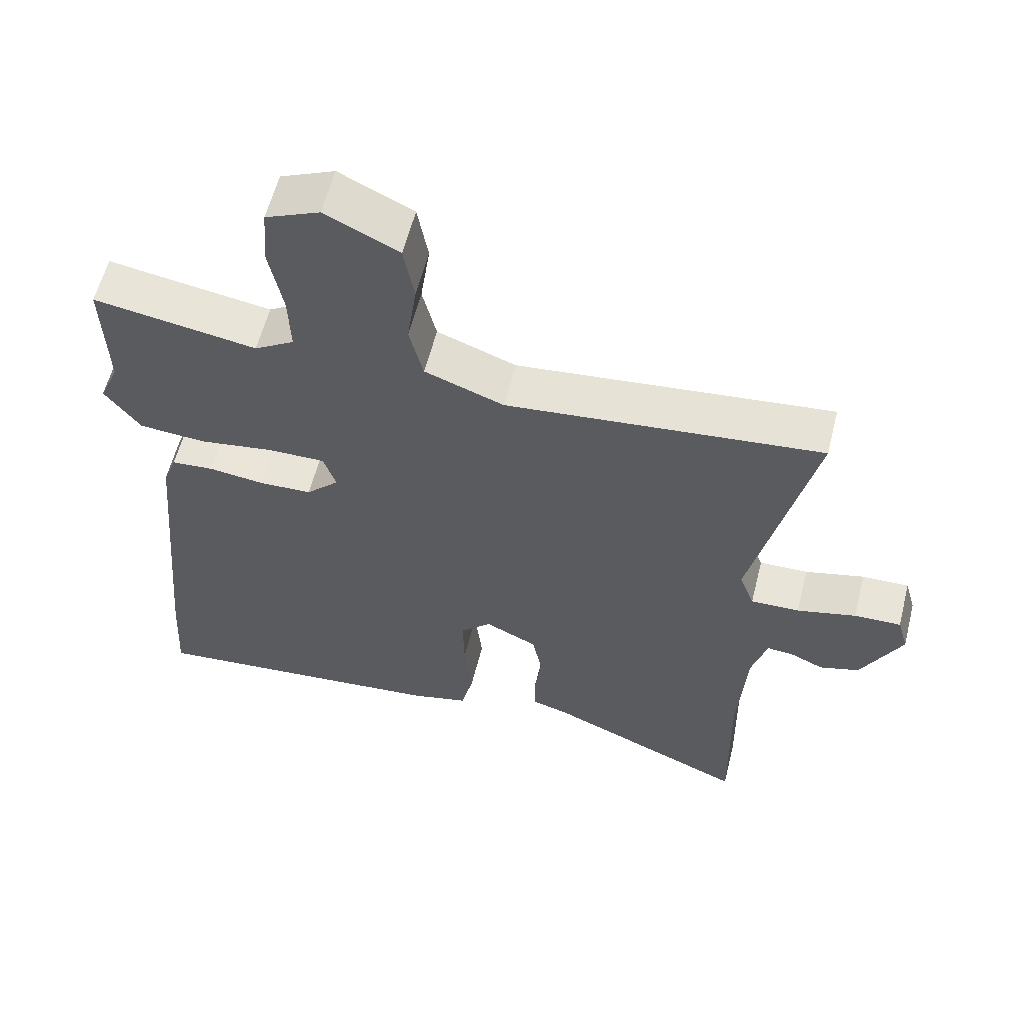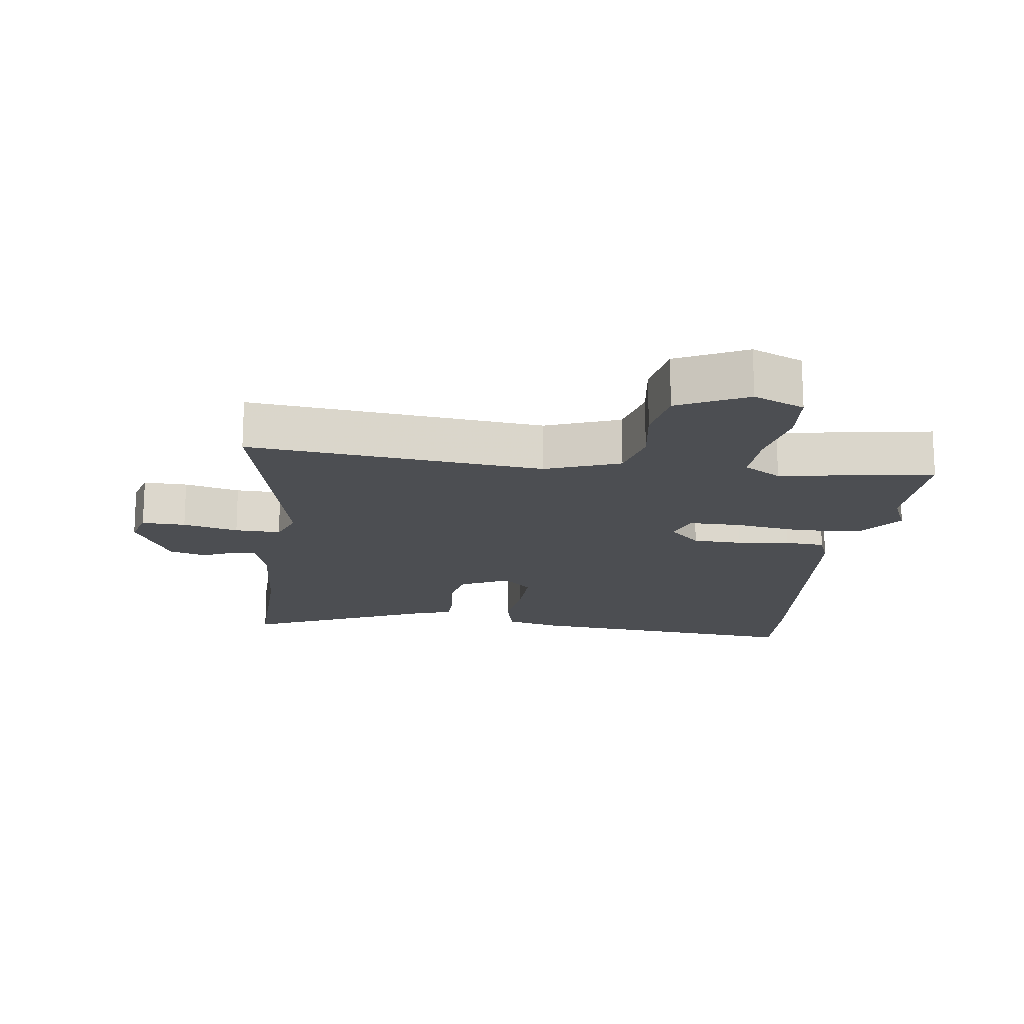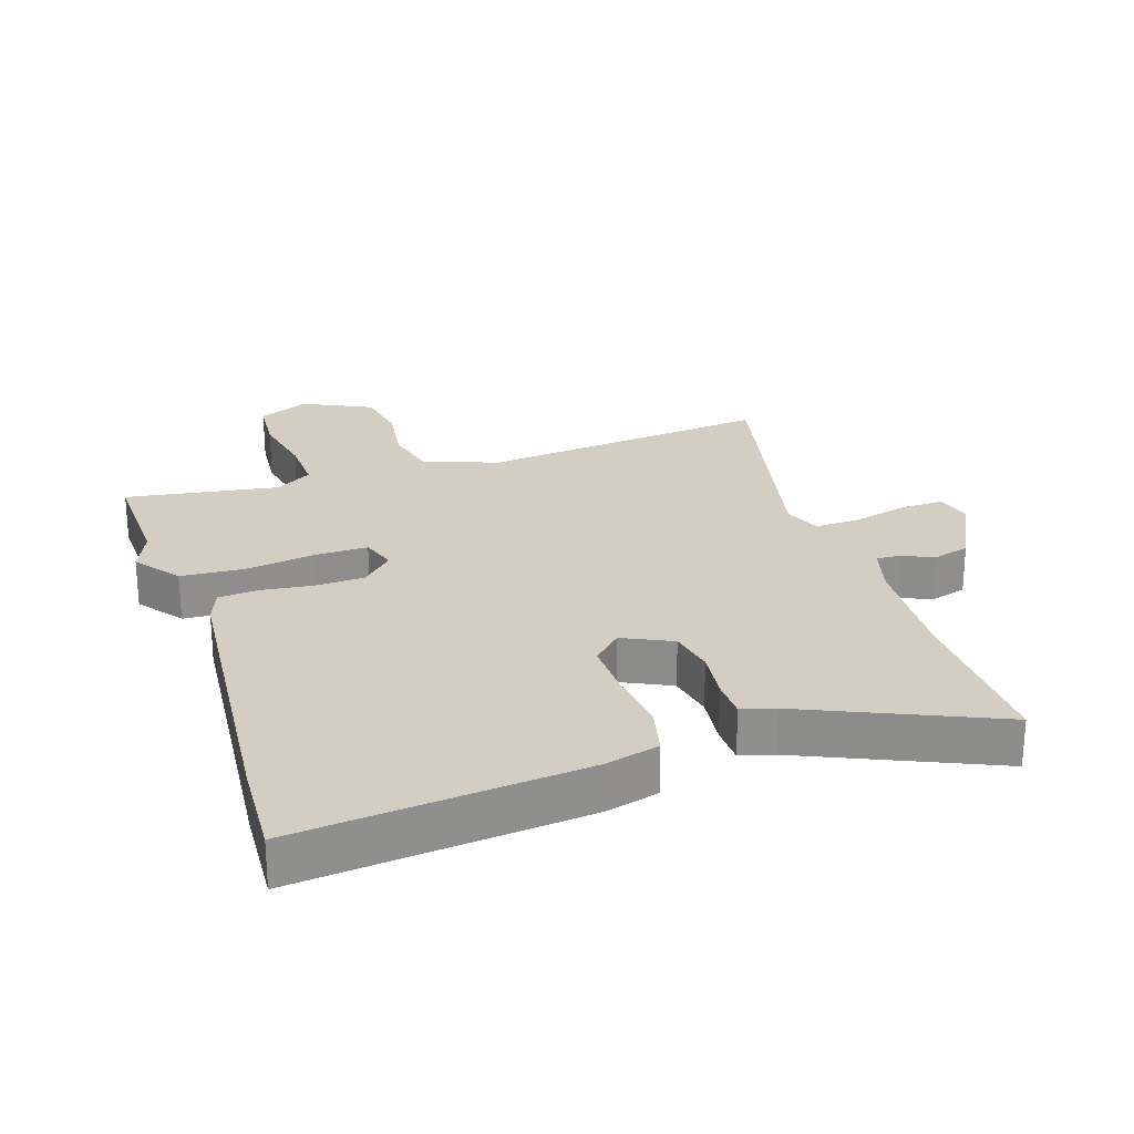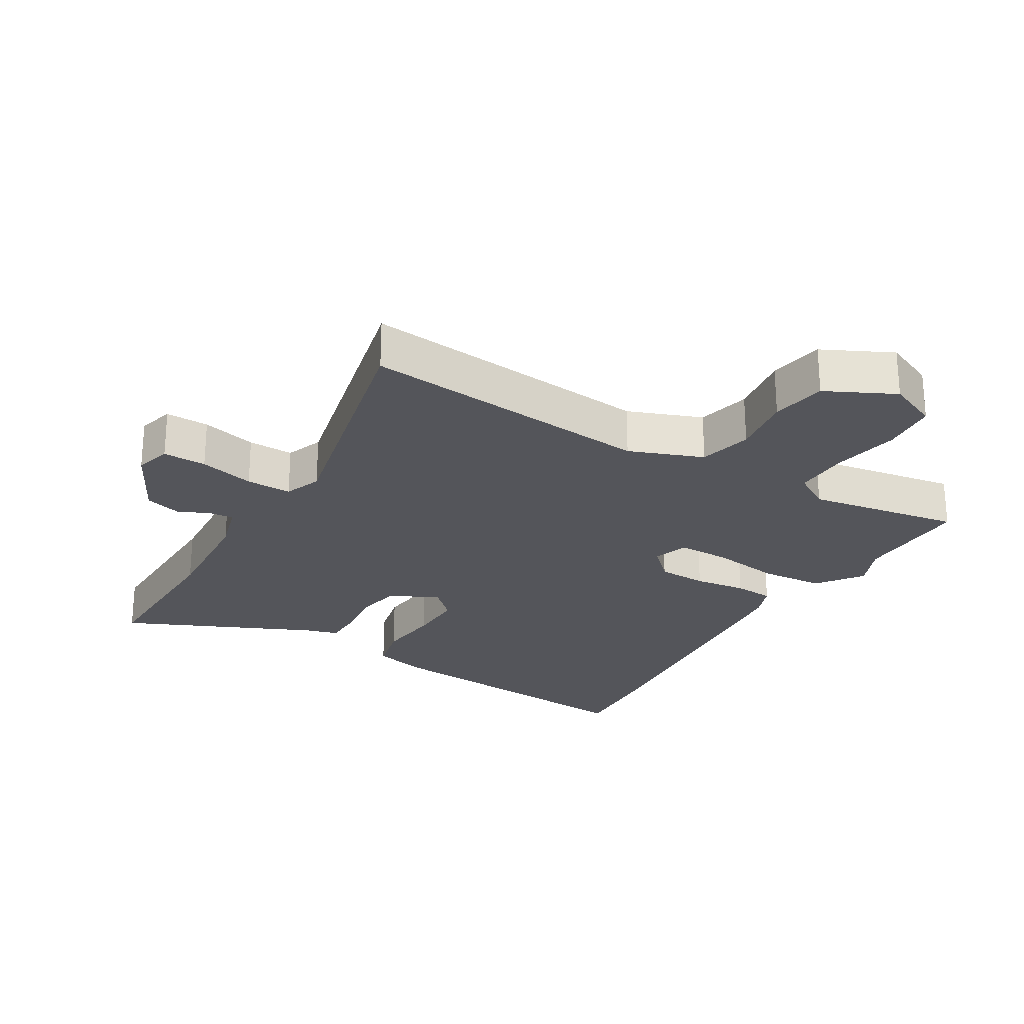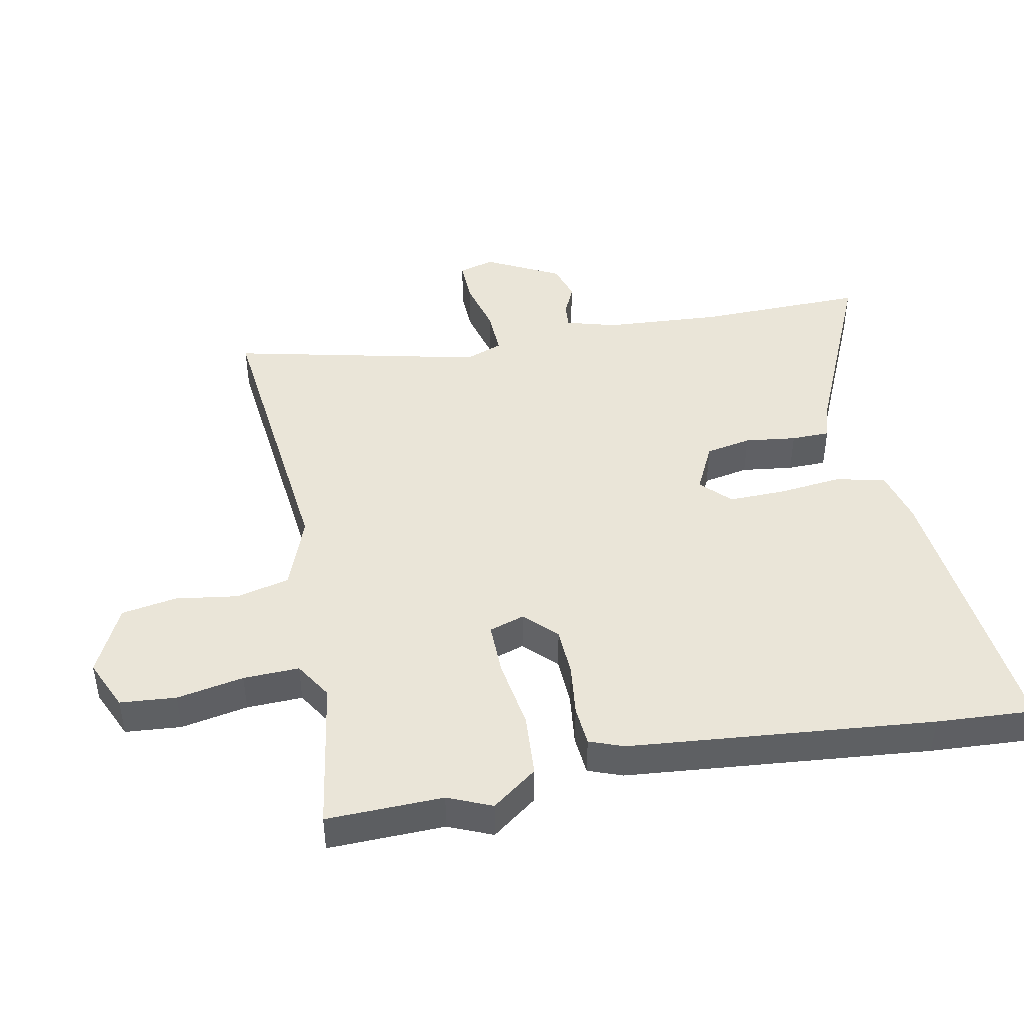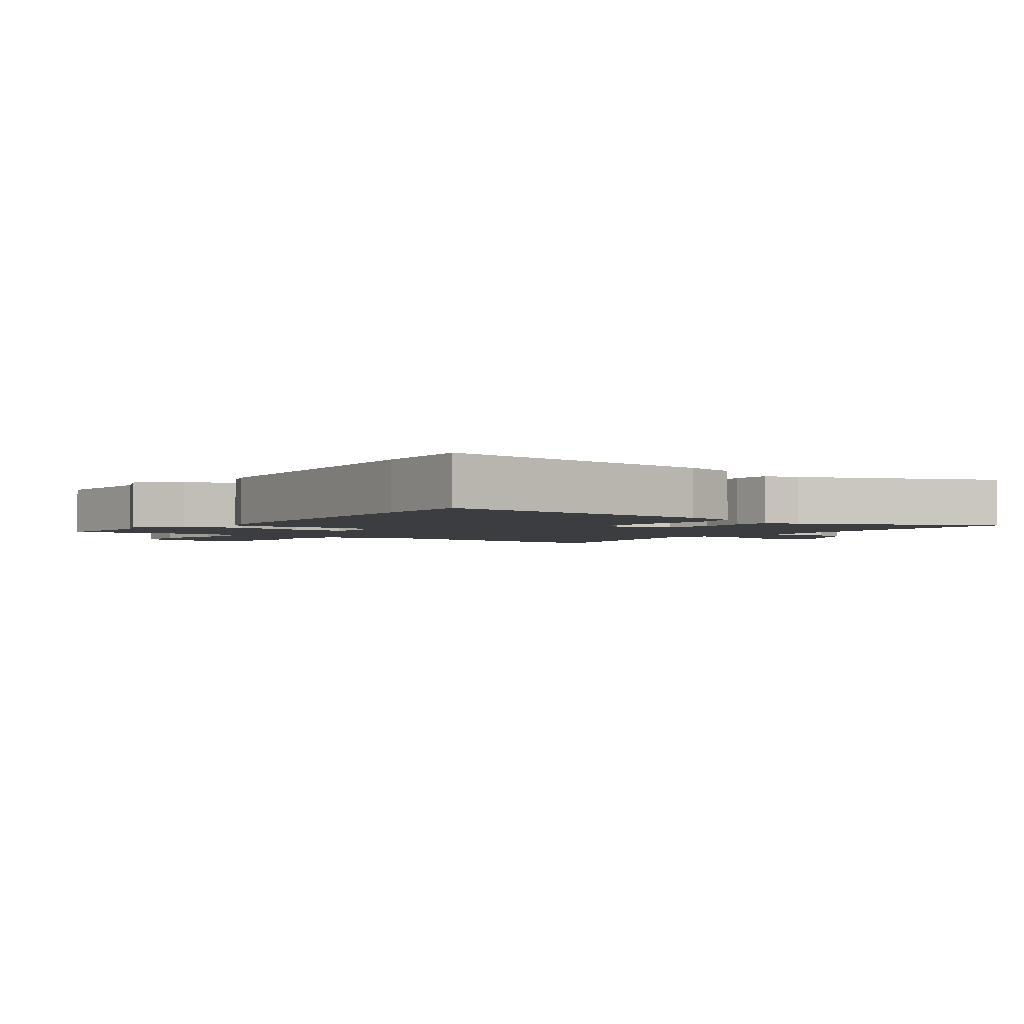
<metadata>
{"format":"obj","ext":"obj","renderer":"f3d","projection":"perspective","resolution":1024,"background":"white","views":[{"elev":59.1,"azim":-165.9,"up":"+Z"},{"elev":-16.7,"azim":-7.4,"up":"+Y"},{"elev":25.0,"azim":161.6,"up":"+Y"},{"elev":-25.0,"azim":-30.5,"up":"+Y"},{"elev":44.7,"azim":78.9,"up":"+Y"},{"elev":-2.5,"azim":143.2,"up":"+Y"}]}
</metadata>
<code>
v -0.502 0.07 -0.602
v -0.497 0.07 -0.34
v -0.509 0.07 -0.159
v -0.531 0.07 -0.081
v -0.569 0.07 -0.084
v -0.618 0.07 -0.106
v -0.675 0.07 -0.089
v -0.734 0.07 0.026
v -0.718 0.07 0.082
v -0.65 0.07 0.08
v -0.564 0.07 0.058
v -0.493 0.07 0.056
v -0.471 0.07 0.114
v -0.559 0.07 0.505
v -0.102 0.07 0.456
v 0.013 0.07 0.499
v 0.033 0.07 0.582
v 0.019 0.07 0.679
v 0.034 0.07 0.765
v 0.141 0.07 0.817
v 0.22 0.07 0.782
v 0.227 0.07 0.695
v 0.207 0.07 0.591
v 0.204 0.07 0.504
v 0.262 0.07 0.468
v 0.5 0.07 0.506
v 0.495 0.07 0.325
v 0.524 0.07 0.257
v 0.472 0.07 0.187
v 0.373 0.07 0.18
v 0.264 0.07 0.197
v 0.182 0.07 0.198
v 0.164 0.07 0.143
v 0.212 0.07 0.095
v 0.289 0.07 0.092
v 0.37 0.07 0.102
v 0.432 0.07 0.097
v 0.452 0.07 0.044
v 0.496 0.07 -0.43
v 0.505 0.07 -0.582
v 0.061 0.07 -0.538
v -0.024 0.07 -0.516
v -0.042 0.07 -0.439
v -0.031 0.07 -0.34
v -0.029 0.07 -0.252
v -0.074 0.07 -0.208
v -0.15 0.07 -0.245
v -0.164 0.07 -0.316
v -0.154 0.07 -0.396
v -0.155 0.07 -0.456
v -0.207 0.07 -0.471
v -0.502 0 -0.602
v -0.497 0 -0.34
v -0.509 0 -0.159
v -0.531 0 -0.081
v -0.569 0 -0.084
v -0.618 0 -0.106
v -0.675 0 -0.089
v -0.734 0 0.026
v -0.718 0 0.082
v -0.65 0 0.08
v -0.564 0 0.058
v -0.493 0 0.056
v -0.471 0 0.114
v -0.559 0 0.505
v -0.102 0 0.456
v 0.013 0 0.499
v 0.033 0 0.582
v 0.019 0 0.679
v 0.034 0 0.765
v 0.141 0 0.817
v 0.22 0 0.782
v 0.227 0 0.695
v 0.207 0 0.591
v 0.204 0 0.504
v 0.262 0 0.468
v 0.5 0 0.506
v 0.495 0 0.325
v 0.524 0 0.257
v 0.472 0 0.187
v 0.373 0 0.18
v 0.264 0 0.197
v 0.182 0 0.198
v 0.164 0 0.143
v 0.212 0 0.095
v 0.289 0 0.092
v 0.37 0 0.102
v 0.432 0 0.097
v 0.452 0 0.044
v 0.496 0 -0.43
v 0.505 0 -0.582
v 0.061 0 -0.538
v -0.024 0 -0.516
v -0.042 0 -0.439
v -0.031 0 -0.34
v -0.029 0 -0.252
v -0.074 0 -0.208
v -0.15 0 -0.245
v -0.164 0 -0.316
v -0.154 0 -0.396
v -0.155 0 -0.456
v -0.207 0 -0.471
f 48 49 50 51
f 51 1 2
f 48 51 2
f 47 48 2
f 46 47 2 3
f 42 43 44
f 41 42 44
f 40 41 44
f 39 40 44
f 38 39 44
f 37 38 44
f 36 37 44
f 35 36 44
f 34 35 44 45
f 33 34 45 46
f 29 30 31
f 28 29 31
f 27 28 31
f 27 31 32
f 26 27 32
f 25 26 32
f 46 3 4
f 33 46 4
f 32 33 4
f 25 32 4
f 24 25 4
f 21 22 23
f 20 21 23
f 19 20 23
f 18 19 23
f 17 18 23
f 13 14 15
f 12 13 15 16
f 9 10 11
f 8 9 11
f 7 8 11
f 6 7 11
f 5 6 11
f 5 11 12
f 4 5 12 16
f 16 17 23 24
f 4 16 24
f 102 101 100 99
f 53 52 102
f 53 102 99
f 53 99 98
f 54 53 98 97
f 95 94 93
f 95 93 92
f 95 92 91
f 95 91 90
f 95 90 89
f 95 89 88
f 95 88 87
f 95 87 86
f 96 95 86 85
f 97 96 85 84
f 82 81 80
f 82 80 79
f 82 79 78
f 83 82 78
f 83 78 77
f 83 77 76
f 55 54 97
f 55 97 84
f 55 84 83
f 55 83 76
f 55 76 75
f 74 73 72
f 74 72 71
f 74 71 70
f 74 70 69
f 74 69 68
f 66 65 64
f 67 66 64 63
f 62 61 60
f 62 60 59
f 62 59 58
f 62 58 57
f 62 57 56
f 63 62 56
f 67 63 56 55
f 75 74 68 67
f 75 67 55
f 1 52 53 2
f 2 53 54 3
f 3 54 55 4
f 4 55 56 5
f 5 56 57 6
f 6 57 58 7
f 7 58 59 8
f 8 59 60 9
f 9 60 61 10
f 10 61 62 11
f 11 62 63 12
f 12 63 64 13
f 13 64 65 14
f 14 65 66 15
f 15 66 67 16
f 16 67 68 17
f 17 68 69 18
f 18 69 70 19
f 19 70 71 20
f 20 71 72 21
f 21 72 73 22
f 22 73 74 23
f 23 74 75 24
f 24 75 76 25
f 25 76 77 26
f 26 77 78 27
f 27 78 79 28
f 28 79 80 29
f 29 80 81 30
f 30 81 82 31
f 31 82 83 32
f 32 83 84 33
f 33 84 85 34
f 34 85 86 35
f 35 86 87 36
f 36 87 88 37
f 37 88 89 38
f 38 89 90 39
f 39 90 91 40
f 40 91 92 41
f 41 92 93 42
f 42 93 94 43
f 43 94 95 44
f 44 95 96 45
f 45 96 97 46
f 46 97 98 47
f 47 98 99 48
f 48 99 100 49
f 49 100 101 50
f 50 101 102 51
f 51 102 52 1

</code>
